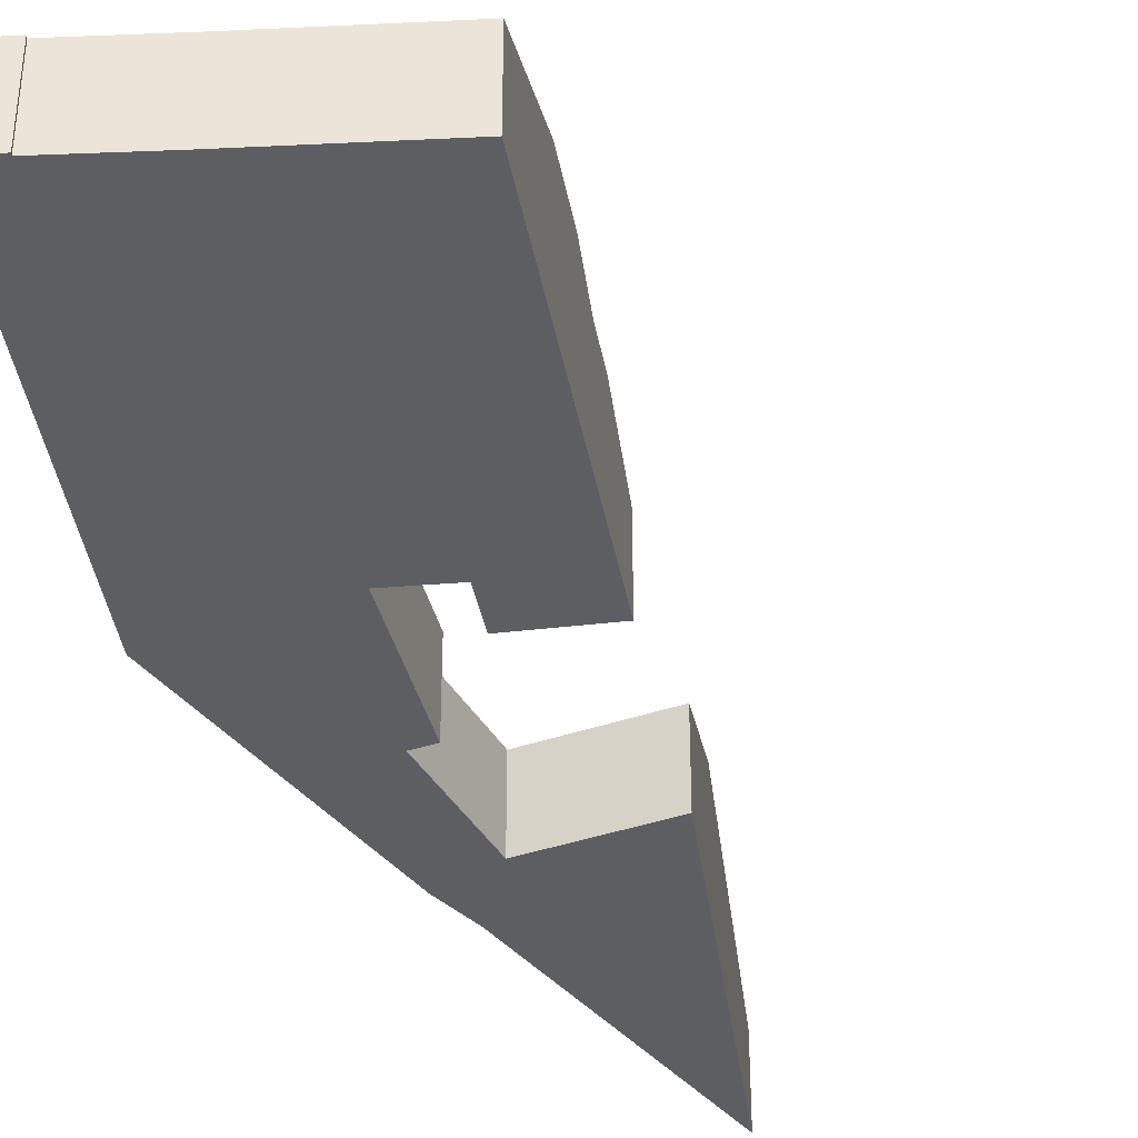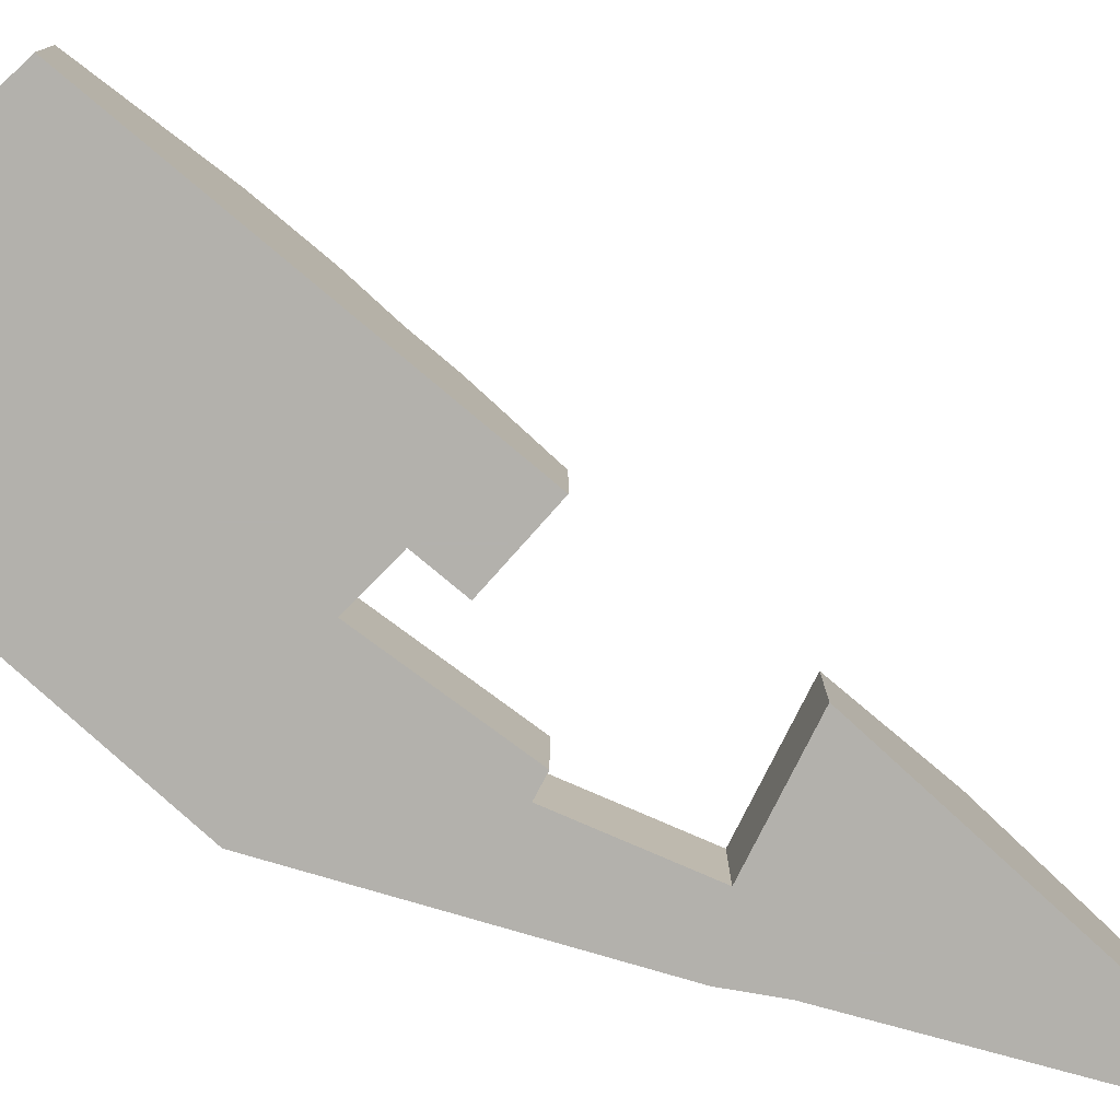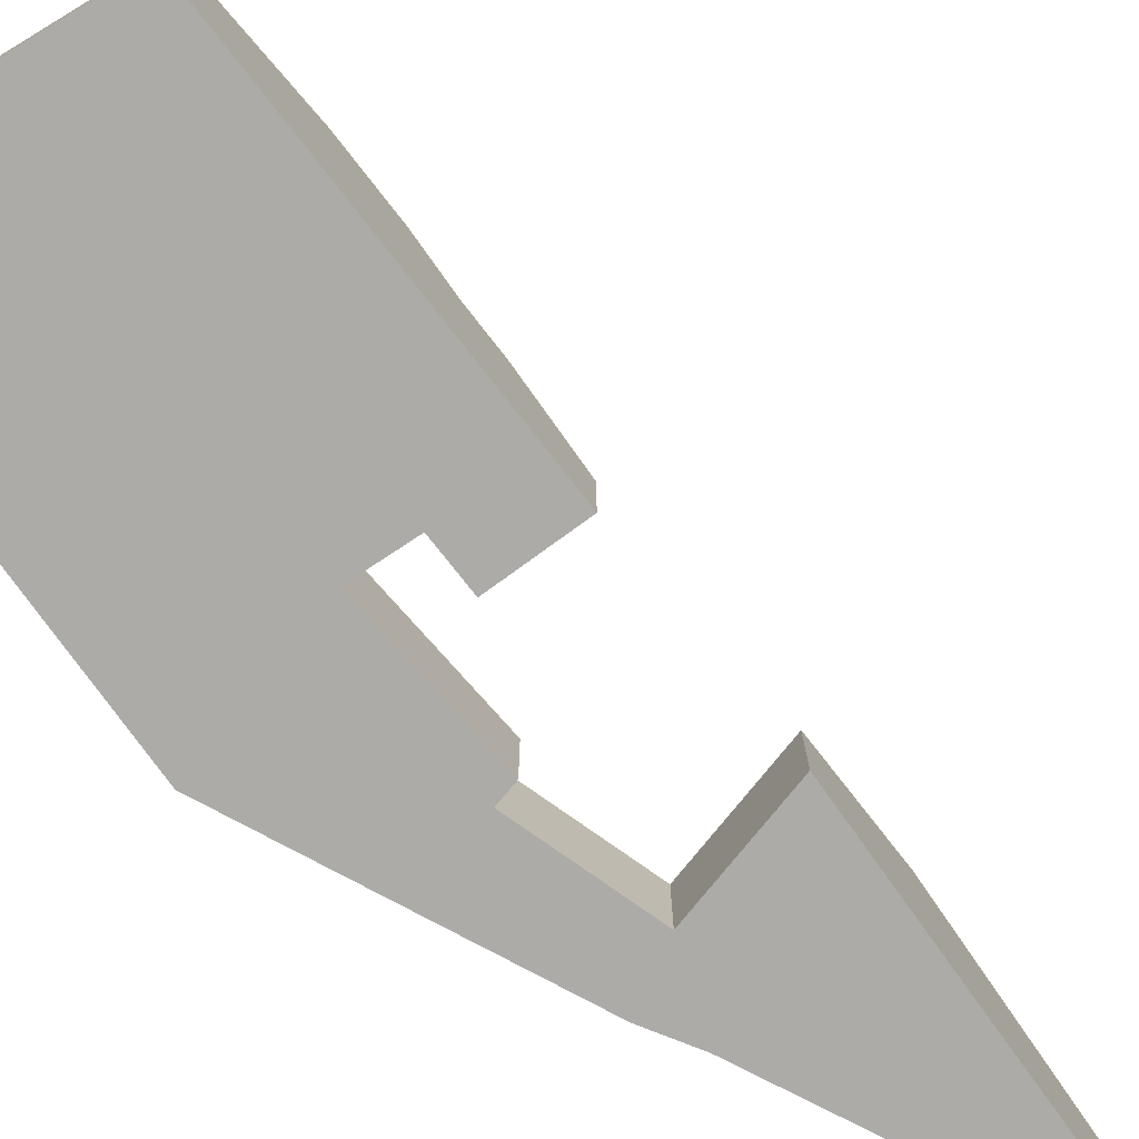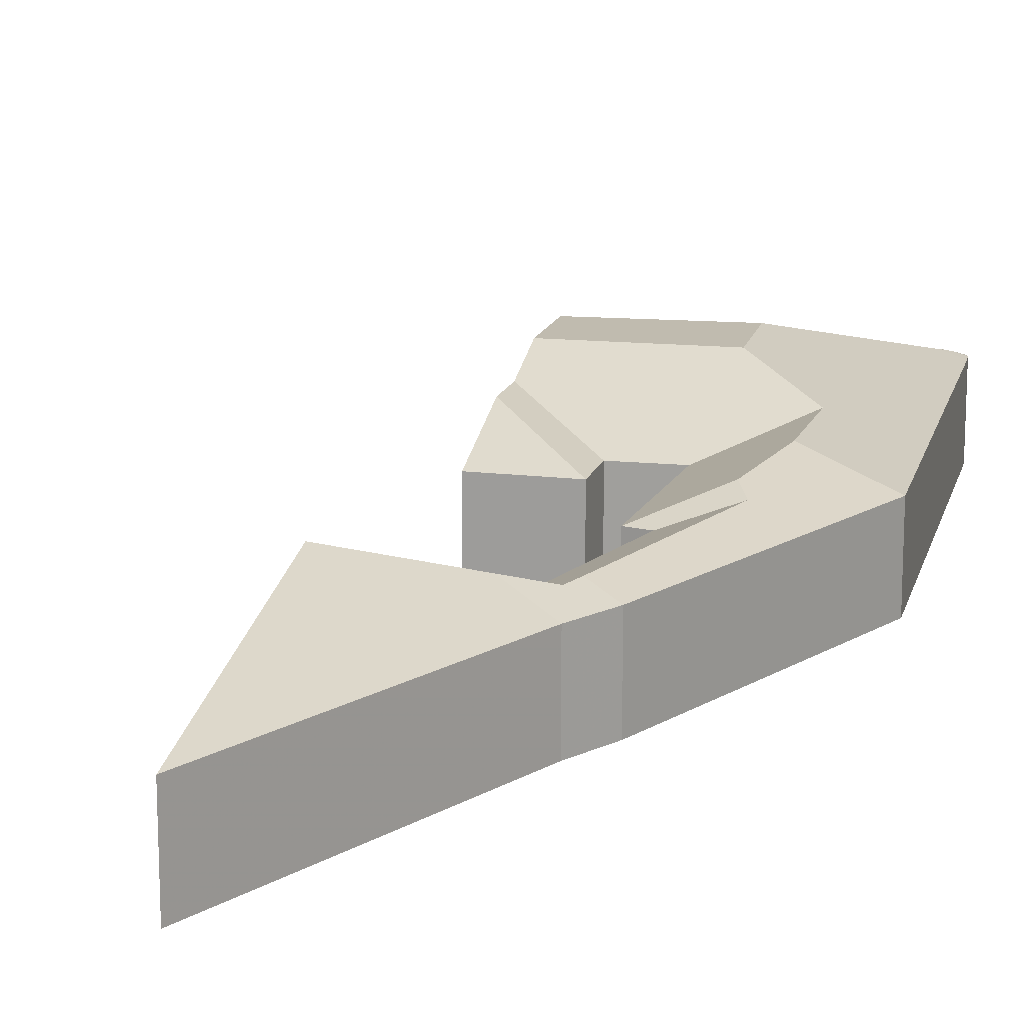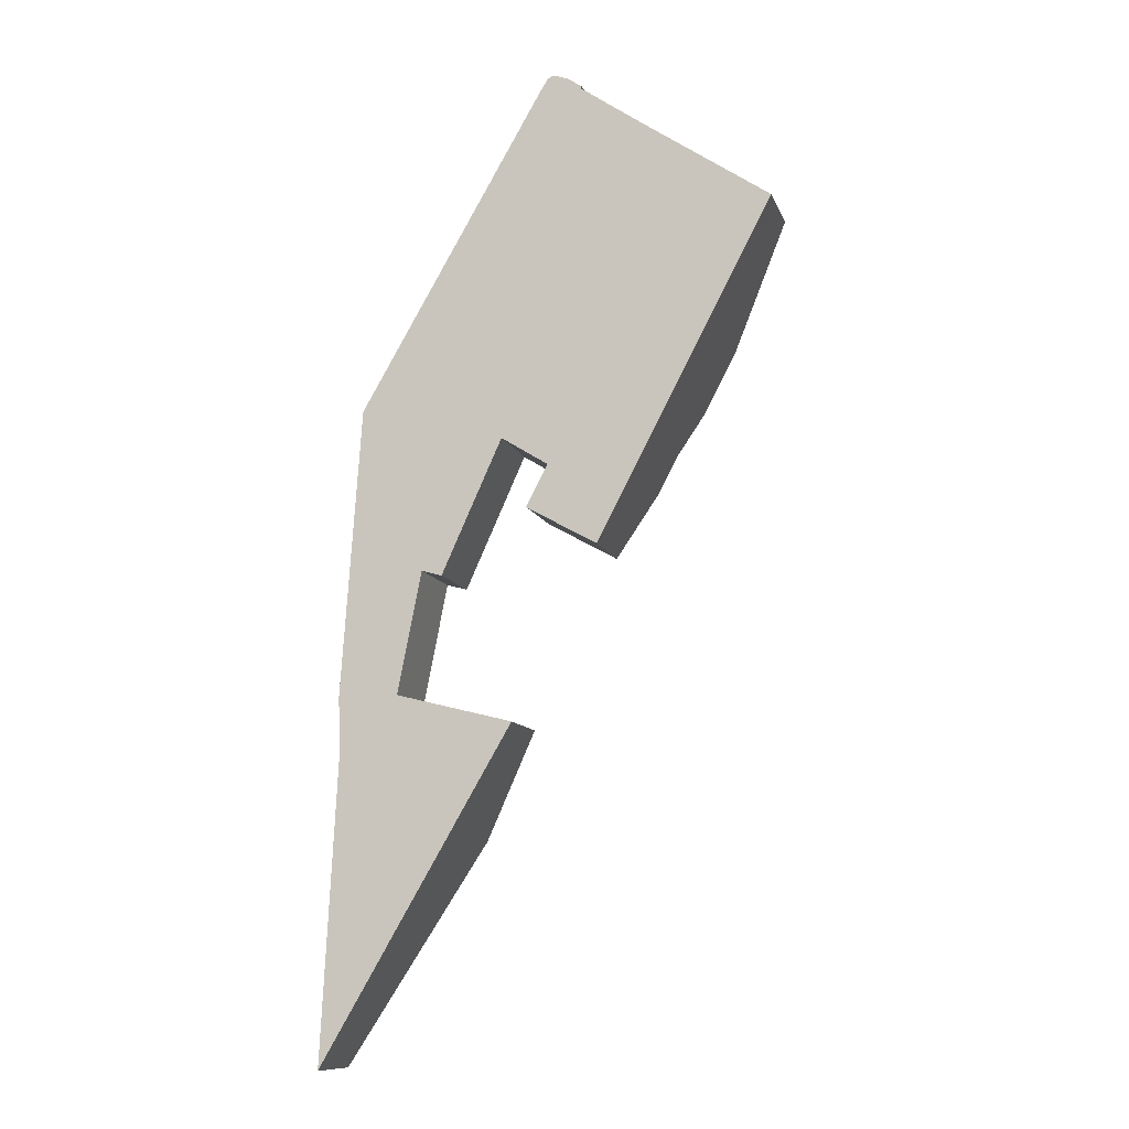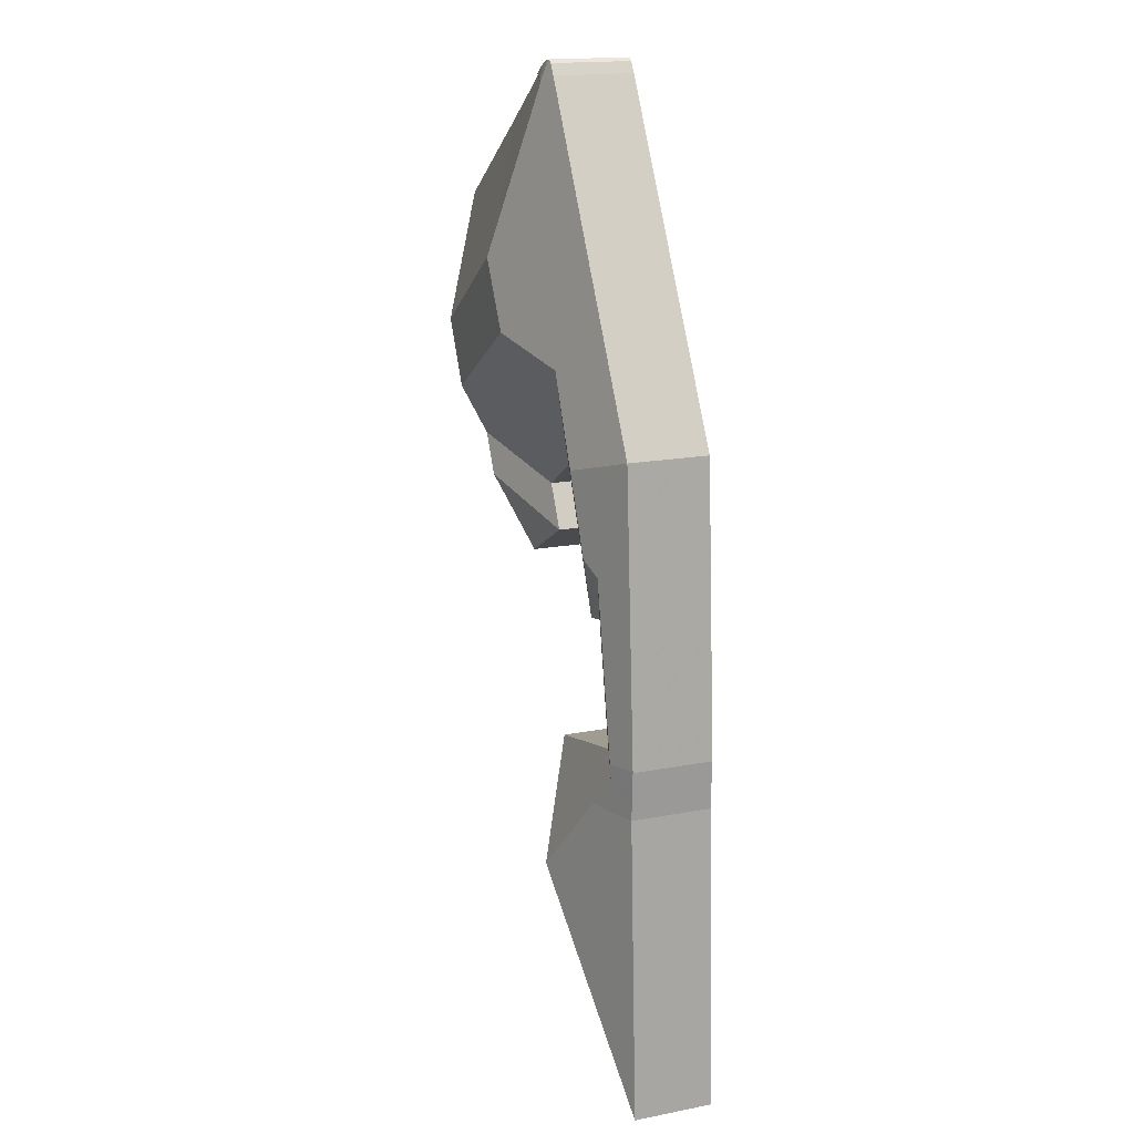
<metadata>
{"format":"obj","ext":"obj","renderer":"f3d","projection":"perspective","resolution":1024,"background":"white","views":[{"elev":-38.4,"azim":37.8,"up":"+Y"},{"elev":-79.1,"azim":77.6,"up":"+Y"},{"elev":-76.2,"azim":65.5,"up":"+Y"},{"elev":16.1,"azim":-136.8,"up":"+Y"},{"elev":-11.0,"azim":15.3,"up":"+Z"},{"elev":17.4,"azim":-110.9,"up":"+Z"}]}
</metadata>
<code>
v -1.362 -0.07692 3.183
v -1.372 -0.07692 3.186
v -1.388 -0.06953 3.212
v -1.378 -0.06625 3.218
v -1.4 -0.07192 3.115
v -1.399 -0.07151 3.125
v -1.384 -0.07692 3.125
v -1.326 -0.07692 3.111
v -1.357 -0.05556 3.058
v -1.388 -0.06777 3.1
v -1.421 -0.07692 2.947
v -1.413 -0.07692 3.1
v -1.414 -0.07692 3.125
v -1.368 -0.06362 3.258
v -1.404 -0.07692 3.269
v -1.305 -0.07523 3.432
v -1.305 -0.07515 3.432
v -1.309 -0.07692 3.436
v -1.306 -0.07692 3.437
v -1.304 -0.07692 3.437
v -1.298 -0.07692 3.435
v -1.301 -0.07414 3.428
v -1.303 -0.0737 3.427
v -1.291 -0.07692 3.43
v -1.291 -0.07692 3.429
v -1.304 -0.0737 3.427
v -1.303 -0.07329 3.425
v -1.312 -0.07692 3.43
v -1.372 -0.07692 3.325
v -1.335 -0.06114 3.303
v -1.347 -0.06447 3.3
v -1.332 -0.07692 3.251
v -1.308 -0.117 3.236
v -1.308 -0.07692 3.236
v -1.319 -0.07692 3.215
v -1.319 -0.117 3.215
v -1.308 -0.117 3.236
v -1.332 -0.117 3.251
v -1.332 -0.07692 3.251
v -1.308 -0.07692 3.236
v -1.332 -0.07692 3.251
v -1.332 -0.117 3.251
v -1.362 -0.117 3.183
v -1.362 -0.07692 3.183
v -1.372 -0.07692 3.186
v -1.362 -0.07692 3.183
v -1.362 -0.117 3.183
v -1.372 -0.117 3.186
v -1.372 -0.07692 3.186
v -1.372 -0.117 3.186
v -1.384 -0.117 3.125
v -1.384 -0.07692 3.125
v -1.384 -0.117 3.125
v -1.326 -0.117 3.111
v -1.326 -0.07692 3.111
v -1.384 -0.07692 3.125
v -1.326 -0.07692 3.111
v -1.326 -0.117 3.111
v -1.421 -0.117 2.947
v -1.421 -0.07692 2.947
v -1.357 -0.05556 3.058
v -1.413 -0.117 3.1
v -1.414 -0.117 3.125
v -1.404 -0.117 3.269
v -1.372 -0.07692 3.325
v -1.404 -0.07692 3.269
v -1.404 -0.117 3.269
v -1.372 -0.117 3.325
v -1.312 -0.117 3.43
v -1.312 -0.07692 3.43
v -1.372 -0.07692 3.325
v -1.372 -0.117 3.325
v -1.312 -0.07692 3.43
v -1.312 -0.117 3.43
v -1.309 -0.117 3.436
v -1.309 -0.07692 3.436
v -1.309 -0.117 3.436
v -1.306 -0.117 3.437
v -1.306 -0.07692 3.437
v -1.309 -0.07692 3.436
v -1.304 -0.117 3.437
v -1.304 -0.07692 3.437
v -1.306 -0.07692 3.437
v -1.306 -0.117 3.437
v -1.298 -0.07692 3.435
v -1.304 -0.07692 3.437
v -1.304 -0.117 3.437
v -1.298 -0.117 3.435
v -1.298 -0.07692 3.435
v -1.298 -0.117 3.435
v -1.291 -0.117 3.43
v -1.291 -0.07692 3.43
v -1.291 -0.117 3.429
v -1.291 -0.07692 3.429
v -1.291 -0.07692 3.43
v -1.291 -0.117 3.43
v -1.291 -0.117 3.429
v -1.256 -0.117 3.405
v -1.256 -0.07692 3.405
v -1.291 -0.07692 3.429
v -1.288 -0.05647 3.358
v -1.285 -0.05291 3.344
v -1.304 -0.05291 3.311
v -1.285 -0.05291 3.344
v -1.227 -0.05291 3.304
v -1.243 -0.05291 3.273
v -1.304 -0.05291 3.311
v -1.255 -0.06209 3.251
v -1.265 -0.06212 3.231
v -1.284 -0.07692 3.195
v -1.319 -0.07692 3.215
v -1.284 -0.07692 3.195
v -1.284 -0.117 3.195
v -1.319 -0.117 3.215
v -1.404 -0.117 3.269
v -1.414 -0.117 3.125
v -1.413 -0.117 3.1
v -1.421 -0.117 2.947
v -1.384 -0.117 3.125
v -1.372 -0.117 3.186
v -1.362 -0.117 3.183
v -1.332 -0.117 3.251
v -1.326 -0.117 3.111
v -1.312 -0.117 3.43
v -1.309 -0.117 3.436
v -1.308 -0.117 3.236
v -1.306 -0.117 3.437
v -1.304 -0.117 3.437
v -1.298 -0.117 3.435
v -1.291 -0.117 3.429
v -1.291 -0.117 3.43
v -1.319 -0.117 3.215
v -1.284 -0.117 3.195
v -1.256 -0.117 3.405
v -1.196 -0.117 3.363
v -1.196 -0.07692 3.363
v -1.256 -0.07692 3.405
v -1.256 -0.117 3.405
v -1.196 -0.117 3.363
v -1.255 -0.06209 3.251
v -1.243 -0.05291 3.273
v -1.227 -0.05291 3.304
v -1.284 -0.07692 3.195
v -1.265 -0.06212 3.231
v -1.196 -0.07692 3.363
v -1.284 -0.117 3.195
v -1.196 -0.117 3.363
f 1 2 3
f 1 3 4
f 5 6 3
f 5 3 2
f 5 2 7
f 8 9 10
f 8 10 5
f 8 5 7
f 11 12 10
f 11 10 9
f 13 6 5
f 13 5 12
f 12 5 10
f 14 4 3
f 15 14 3
f 15 3 6
f 15 6 13
f 16 17 18
f 16 18 19
f 19 20 16
f 21 22 23
f 21 23 17
f 21 17 16
f 21 16 20
f 21 24 22
f 23 22 24
f 23 24 25
f 23 25 26
f 17 23 26
f 17 26 27
f 18 17 28
f 28 17 27
f 29 30 31
f 29 31 15
f 15 31 14
f 1 31 32
f 31 1 4
f 31 4 14
f 33 34 35
f 33 35 36
f 37 38 39
f 37 39 40
f 41 42 43
f 41 43 44
f 45 46 47
f 45 47 48
f 49 50 51
f 49 51 52
f 53 54 55
f 53 55 56
f 57 58 59
f 57 59 60
f 57 60 61
f 11 59 62
f 11 62 12
f 63 13 12
f 63 12 62
f 63 64 15
f 63 15 13
f 65 66 67
f 65 67 68
f 69 70 71
f 69 71 72
f 73 74 75
f 73 75 76
f 77 78 79
f 77 79 80
f 81 82 83
f 81 83 84
f 85 86 87
f 85 87 88
f 89 90 91
f 89 91 92
f 93 94 95
f 93 95 96
f 97 98 99
f 97 99 100
f 99 101 27
f 99 27 26
f 99 26 25
f 101 102 103
f 101 103 30
f 27 101 30
f 28 27 29
f 29 27 30
f 104 105 106
f 104 106 107
f 103 106 108
f 103 108 34
f 103 34 32
f 103 32 31
f 109 35 34
f 109 34 108
f 109 110 35
f 111 112 113
f 111 113 114
f 115 116 117
f 115 117 118
f 119 115 118
f 115 119 120
f 115 120 121
f 115 121 122
f 123 119 118
f 124 115 122
f 125 124 122
f 125 122 126
f 127 125 126
f 128 127 126
f 129 128 126
f 130 129 126
f 131 129 130
f 126 132 133
f 130 126 133
f 134 130 133
f 135 134 133
f 136 137 138
f 136 138 139
f 99 136 105
f 99 105 102
f 99 102 101
f 140 141 142
f 143 144 140
f 143 140 142
f 143 142 145
f 146 143 145
f 146 145 147

</code>
